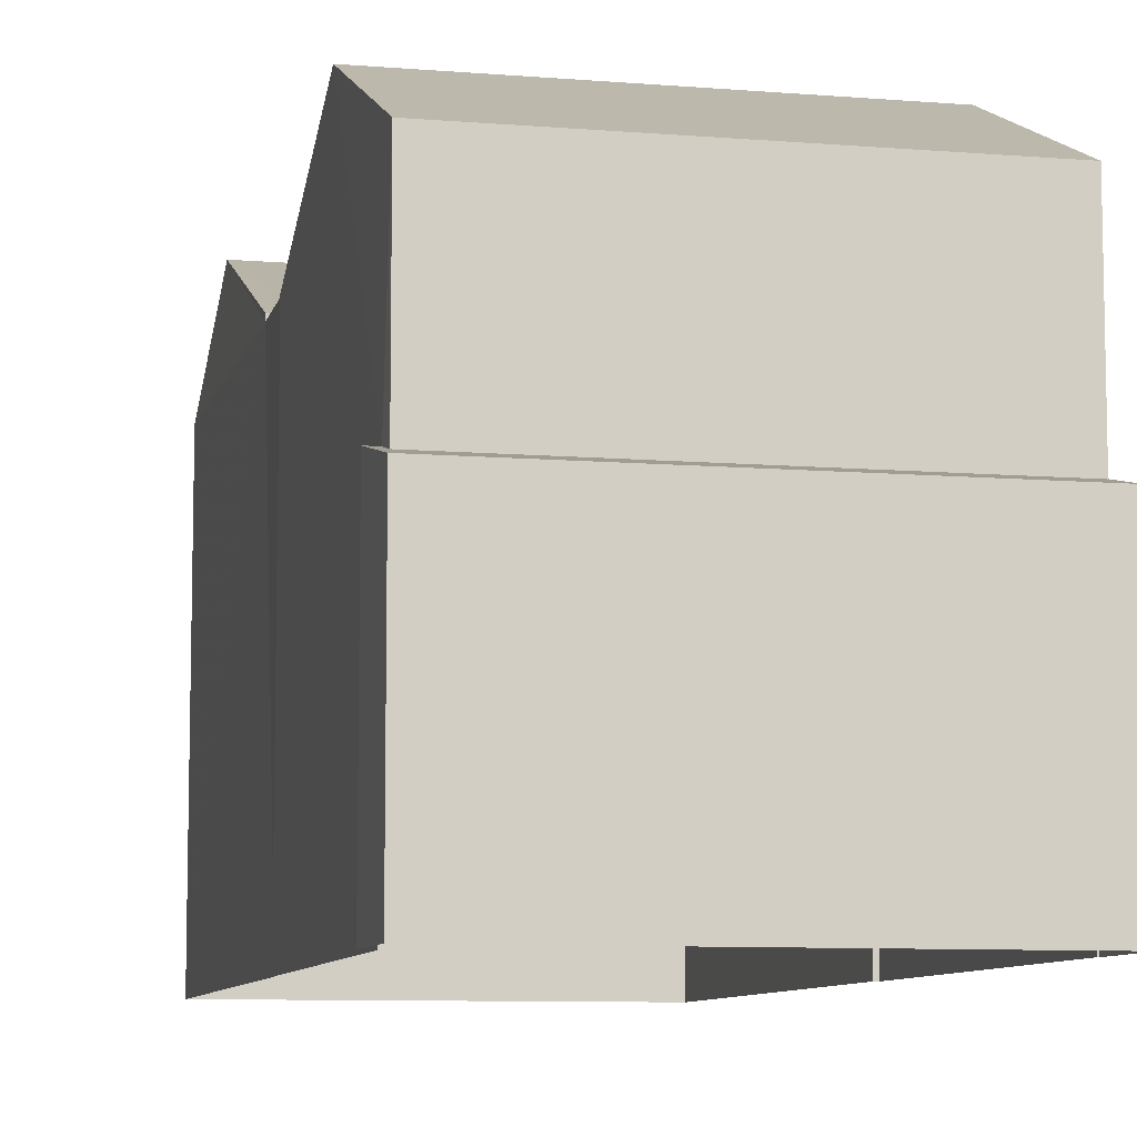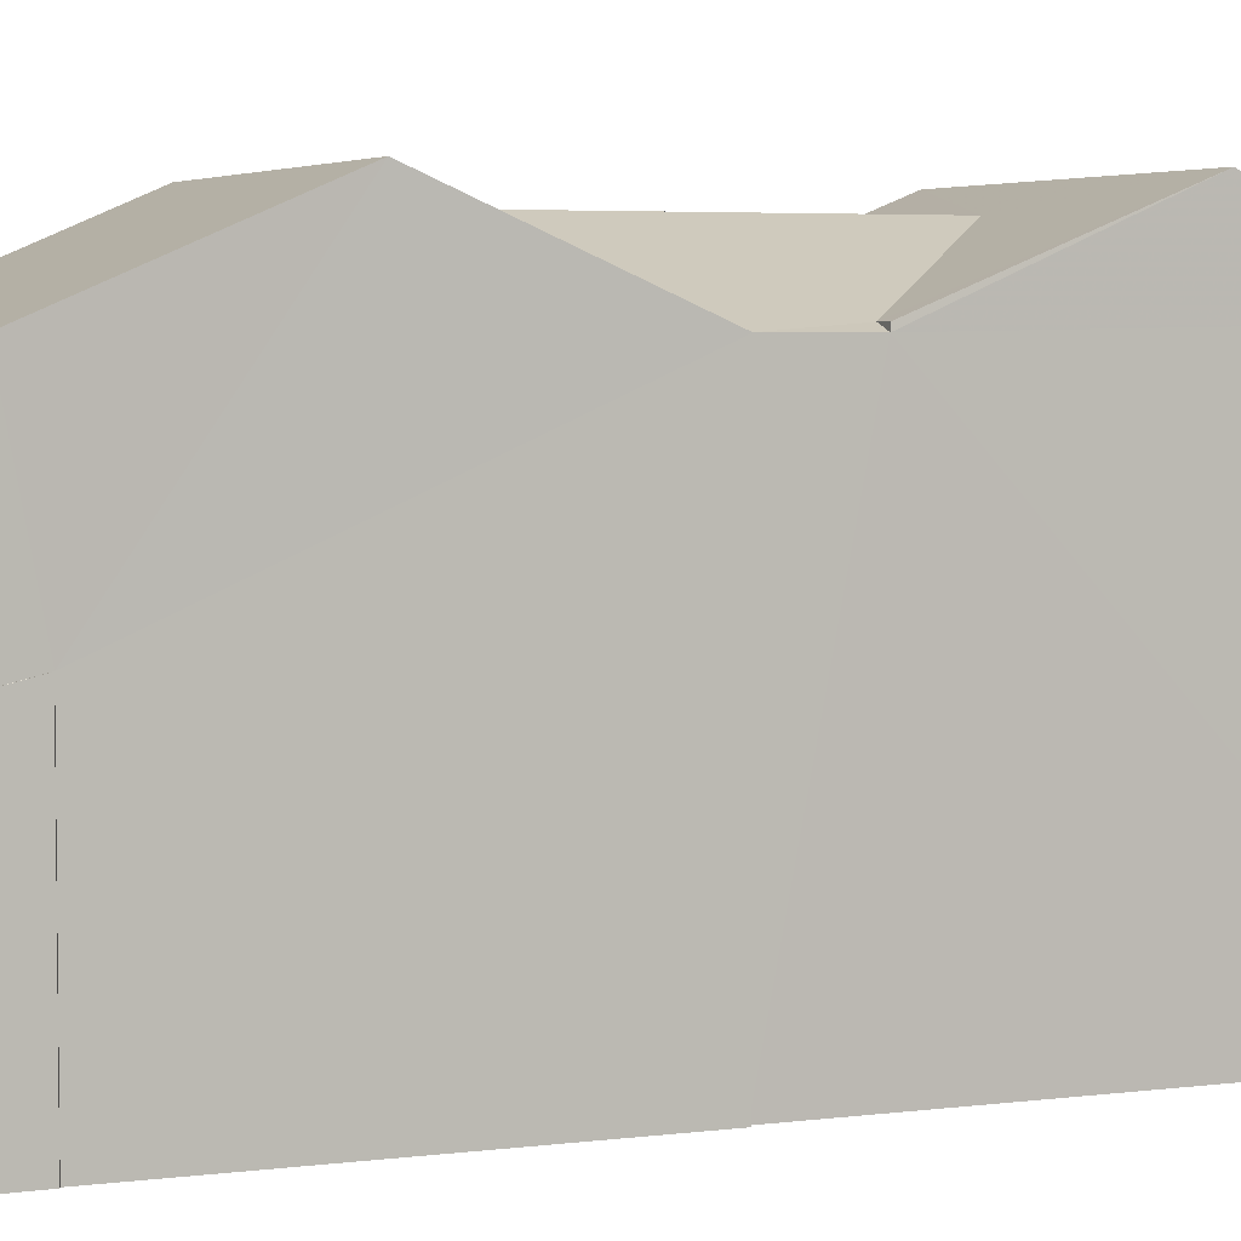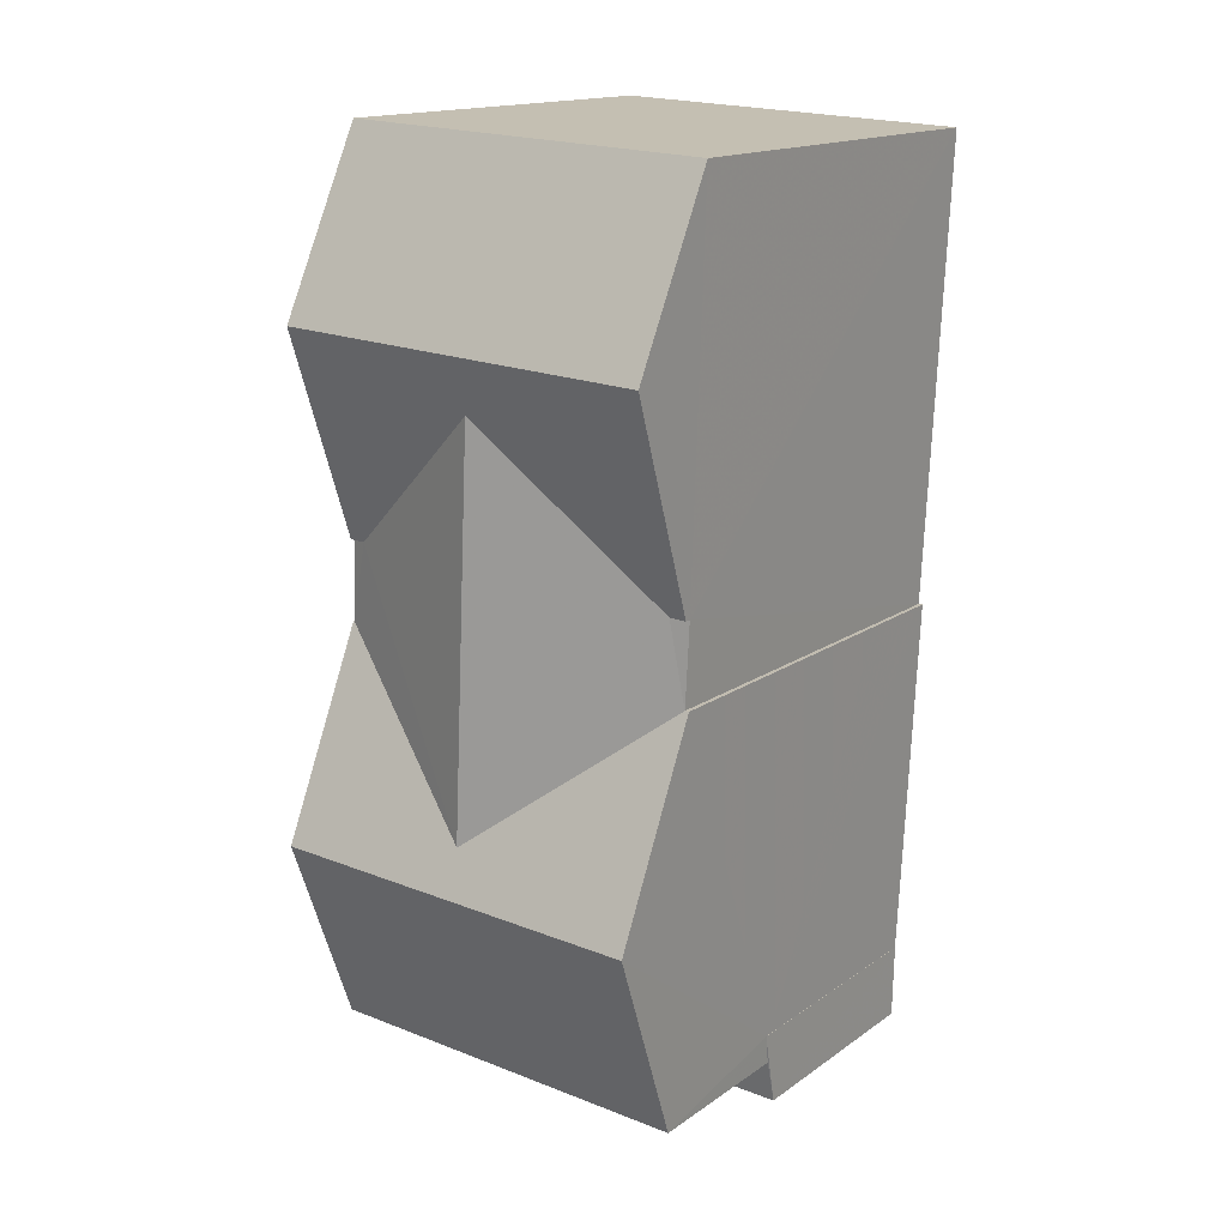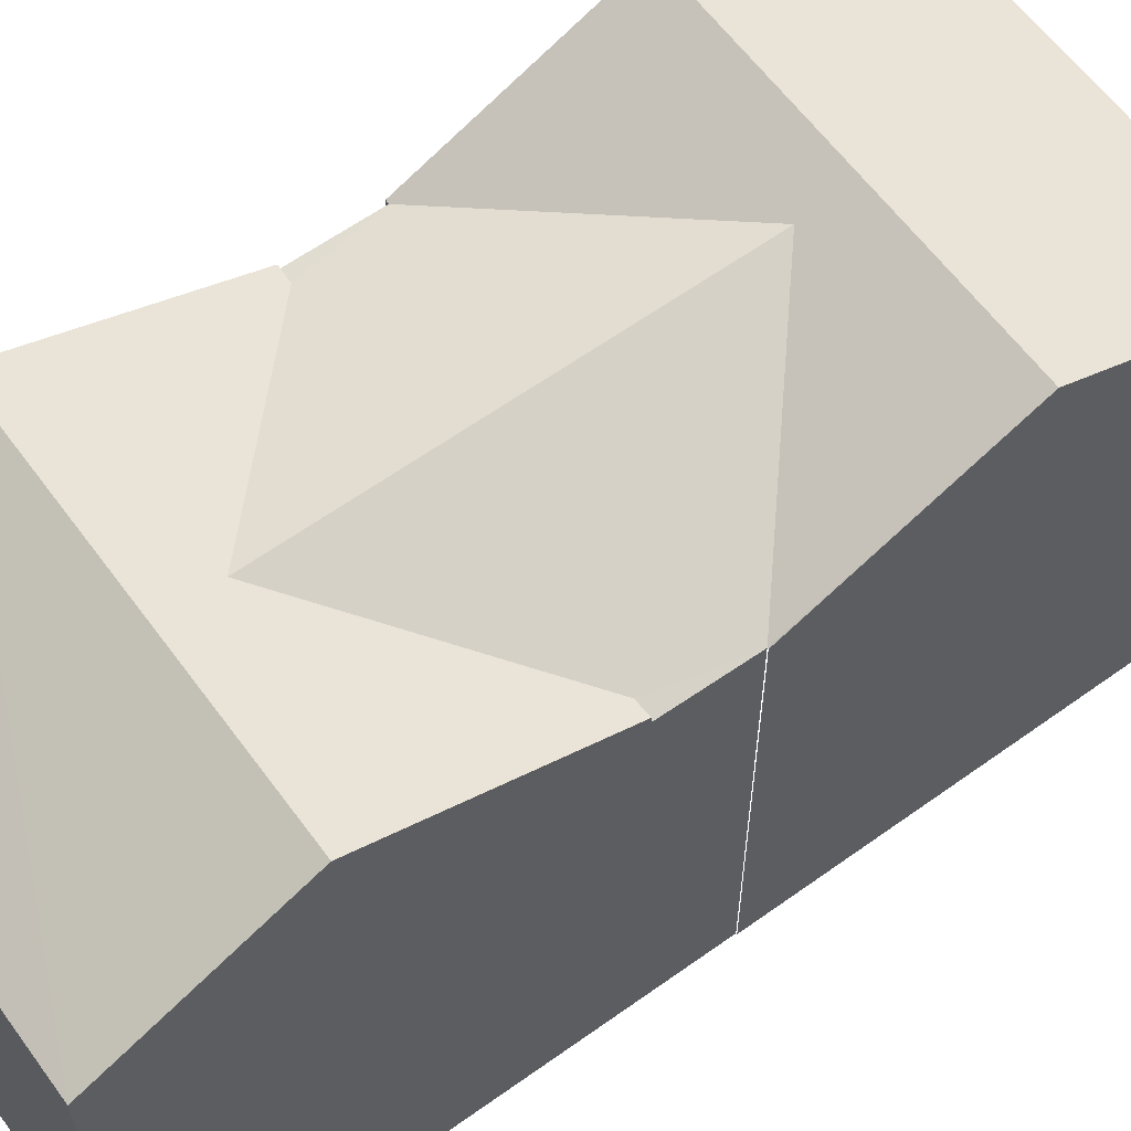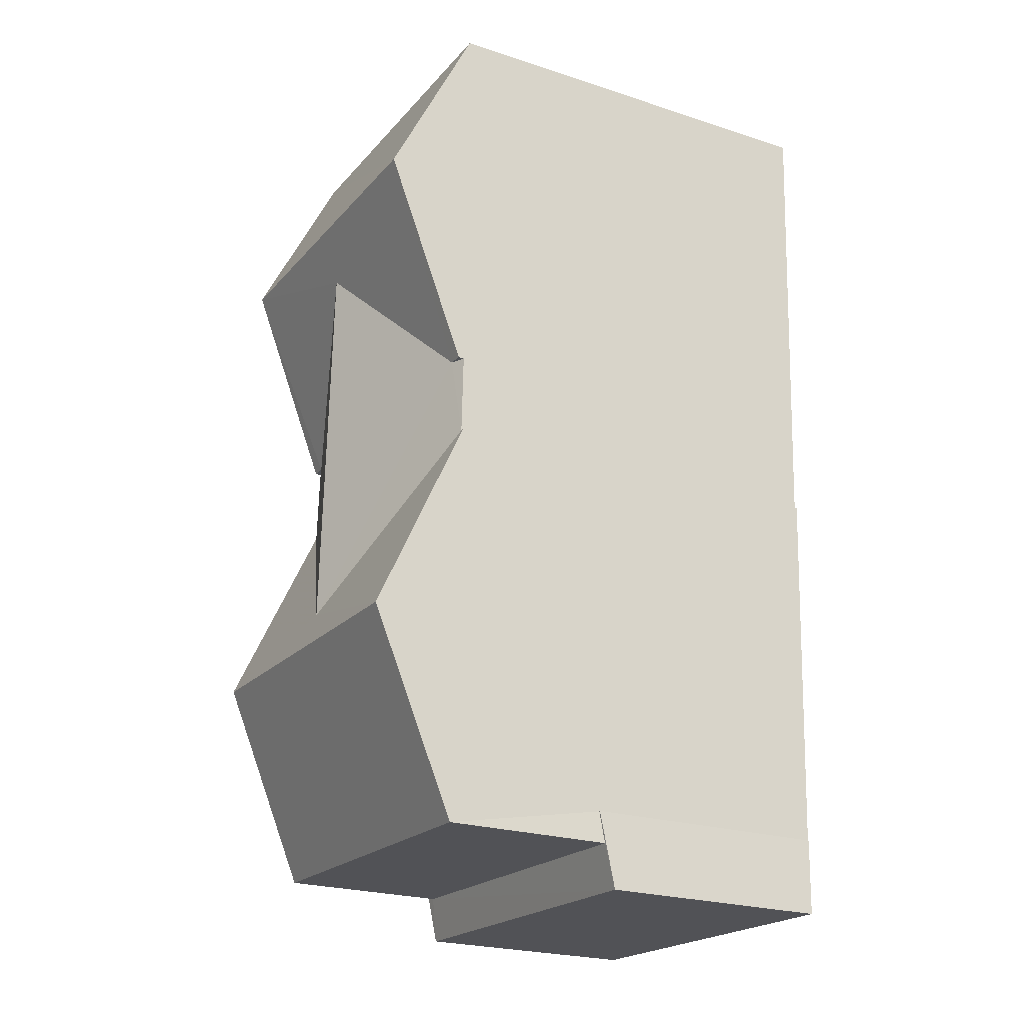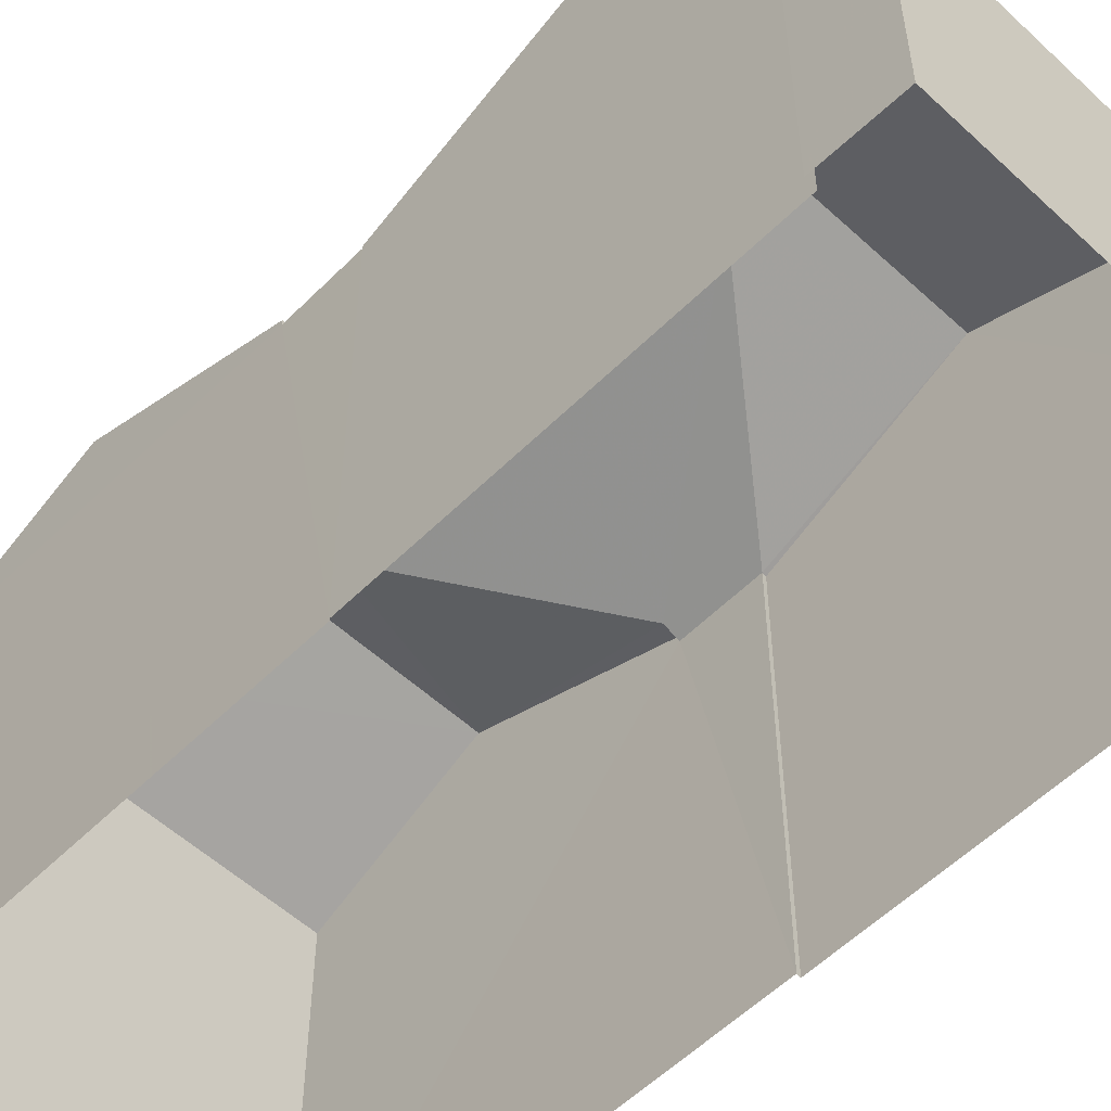
<metadata>
{"format":"obj","ext":"obj","renderer":"f3d","projection":"perspective","resolution":1024,"background":"white","views":[{"elev":-8.6,"azim":-15.3,"up":"+Z"},{"elev":4.3,"azim":64.5,"up":"+Z"},{"elev":15.8,"azim":35.5,"up":"+Y"},{"elev":61.5,"azim":-128.8,"up":"+Z"},{"elev":-23.5,"azim":61.4,"up":"+Y"},{"elev":-55.3,"azim":-46.6,"up":"+Z"}]}
</metadata>
<code>
v -3.718e+05 -1.043e+05 30.37
v -3.718e+05 -1.043e+05 30.37
v -3.718e+05 -1.043e+05 30.37
v -3.718e+05 -1.043e+05 30.37
v -3.718e+05 -1.043e+05 30.37
v -3.718e+05 -1.043e+05 30.37
v -3.718e+05 -1.043e+05 30.37
v -3.718e+05 -1.043e+05 30.37
v -3.718e+05 -1.043e+05 30.37
v -3.718e+05 -1.043e+05 30.37
v -3.718e+05 -1.043e+05 30.37
v -3.718e+05 -1.043e+05 30.37
v -3.718e+05 -1.043e+05 45.01
v -3.718e+05 -1.043e+05 42.57
v -3.718e+05 -1.043e+05 45.01
v -3.718e+05 -1.043e+05 42.57
v -3.718e+05 -1.043e+05 44.38
v -3.718e+05 -1.043e+05 44.38
v -3.718e+05 -1.043e+05 42.57
v -3.718e+05 -1.043e+05 42.41
v -3.718e+05 -1.043e+05 42.41
v -3.718e+05 -1.043e+05 42.41
v -3.718e+05 -1.043e+05 42.41
v -3.718e+05 -1.043e+05 44.93
v -3.718e+05 -1.043e+05 44.93
v -3.718e+05 -1.043e+05 42.41
v -3.718e+05 -1.043e+05 42.41
v -3.718e+05 -1.043e+05 42.41
v -3.718e+05 -1.043e+05 42.57
v -3.718e+05 -1.043e+05 42.57
v -3.718e+05 -1.043e+05 42.57
v -3.718e+05 -1.043e+05 37.69
v -3.718e+05 -1.043e+05 37.69
v -3.718e+05 -1.043e+05 37.5
v -3.718e+05 -1.043e+05 37.69
v -3.718e+05 -1.043e+05 37.49
v -3.718e+05 -1.043e+05 37.19
v -3.718e+05 -1.043e+05 37.19
v -3.718e+05 -1.043e+05 37.69
v -3.718e+05 -1.043e+05 42.41
f 1 2 3
f 4 1 5
f 6 7 8
f 9 6 3
f 7 10 8
f 11 5 1
f 8 12 11
f 3 8 1
f 6 8 3
f 8 11 1
f 32 10 33
f 32 8 10
f 28 11 12
f 28 27 11
f 13 14 15
f 13 16 14
f 17 18 19
f 19 20 21
f 19 18 20
f 22 23 24
f 25 22 24
f 26 20 24
f 24 18 25
f 25 27 28
f 20 18 24
f 25 18 27
f 17 19 13
f 29 17 15
f 30 29 15
f 19 31 13
f 17 13 15
f 32 33 34
f 35 36 37
f 33 38 34
f 39 36 35
f 34 38 37
f 36 34 37
f 29 27 18
f 18 17 29
f 40 27 29
f 19 21 31
f 37 6 9
f 35 37 9
f 3 35 9
f 3 39 35
f 3 2 39
f 23 36 39
f 24 23 39
f 39 2 26
f 24 39 26
f 34 23 22
f 34 36 23
f 16 4 5
f 14 16 5
f 38 10 7
f 38 33 10
f 13 31 21
f 16 13 21
f 20 1 21
f 16 21 4
f 21 1 4
f 40 29 30
f 1 20 26
f 2 1 26
f 12 8 32
f 12 32 28
f 28 32 25
f 32 34 22
f 32 22 25
f 40 11 27
f 11 40 5
f 15 14 40
f 15 40 30
f 14 5 40
f 37 7 6
f 37 38 7

</code>
